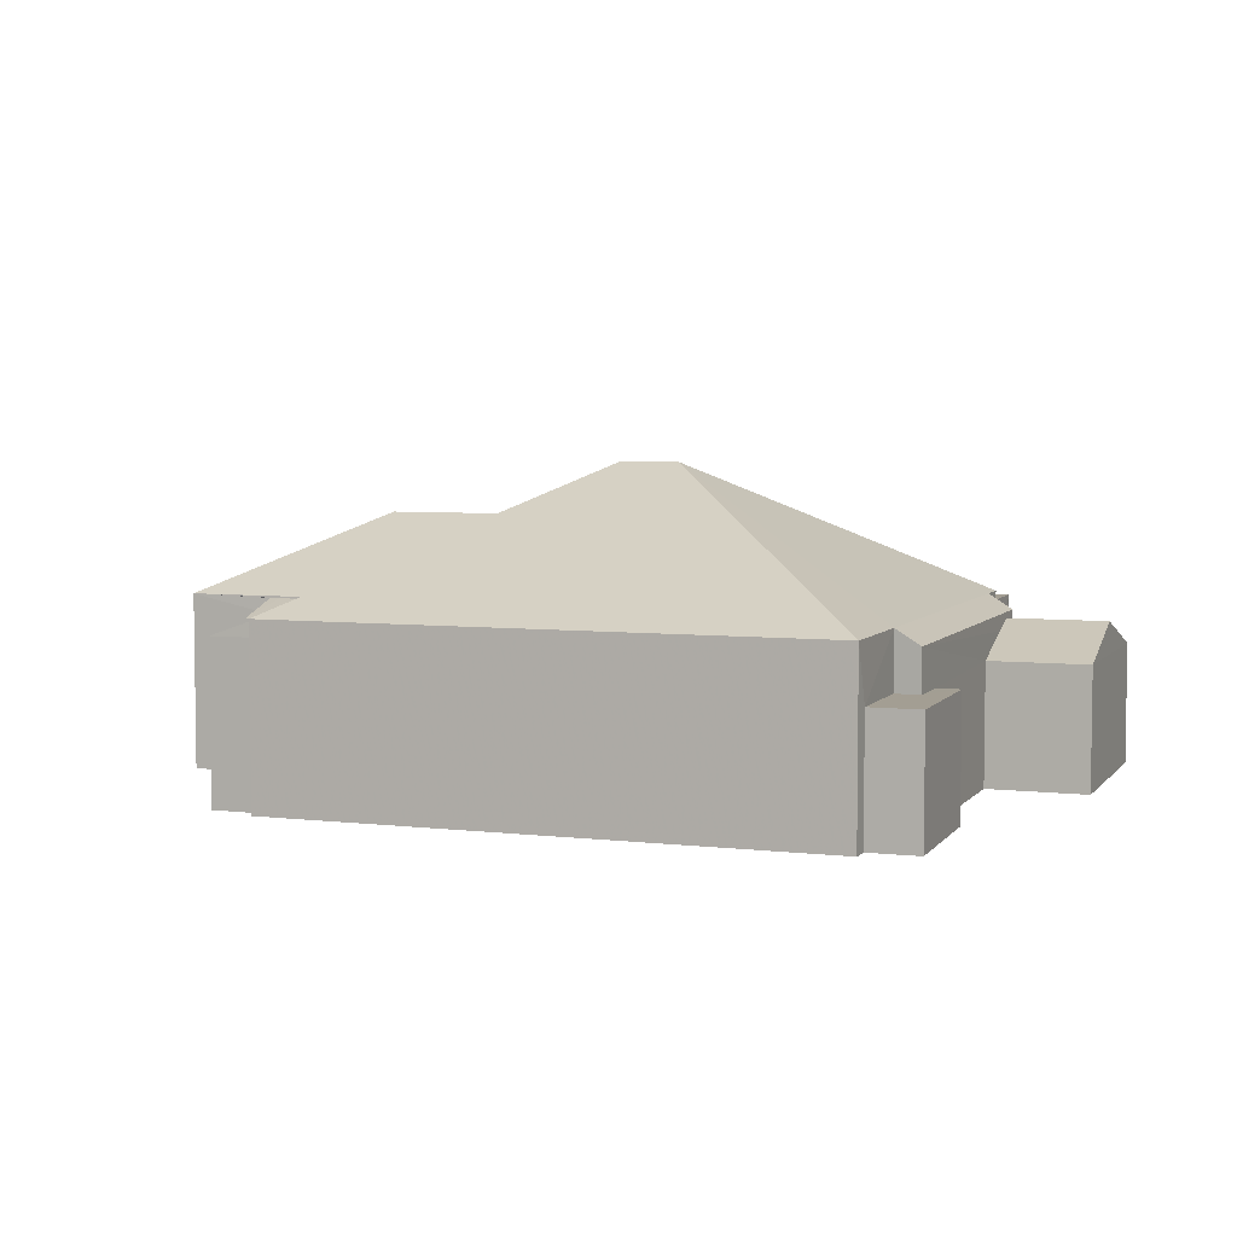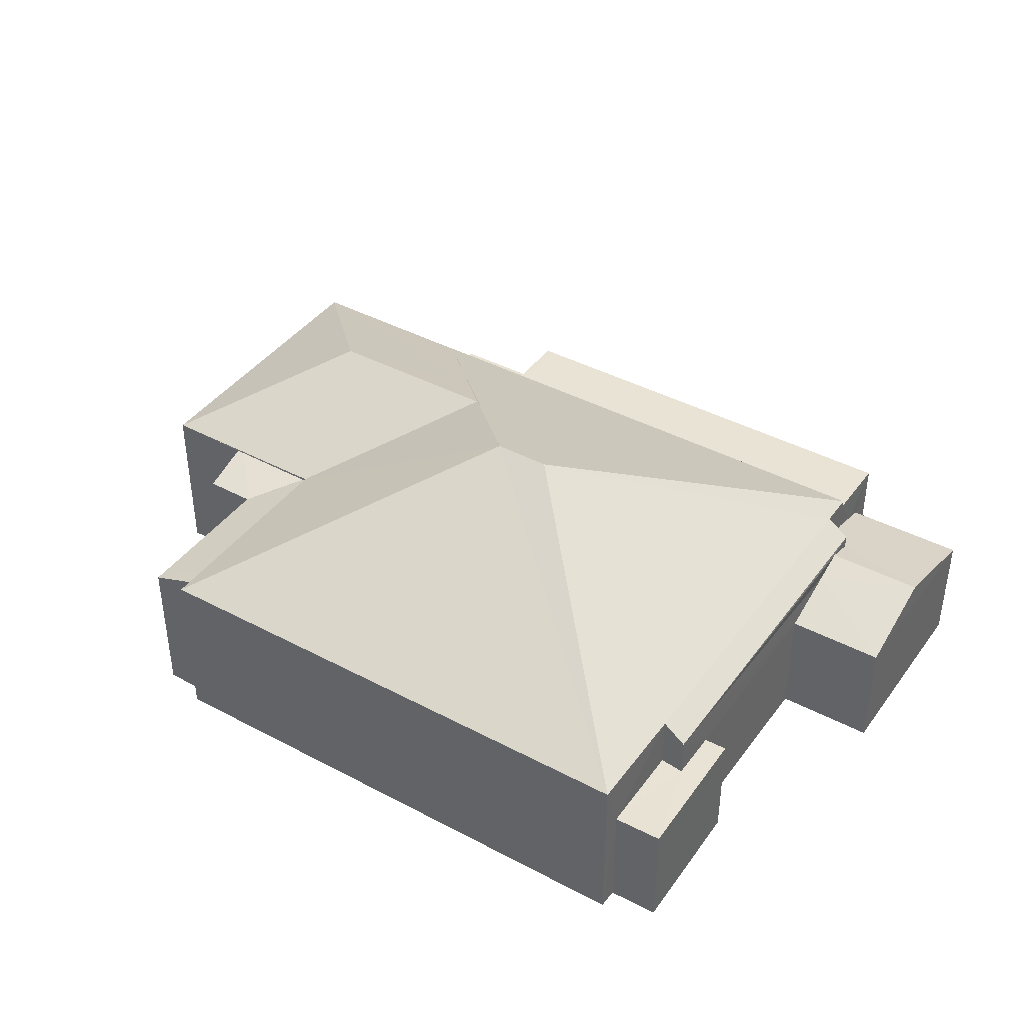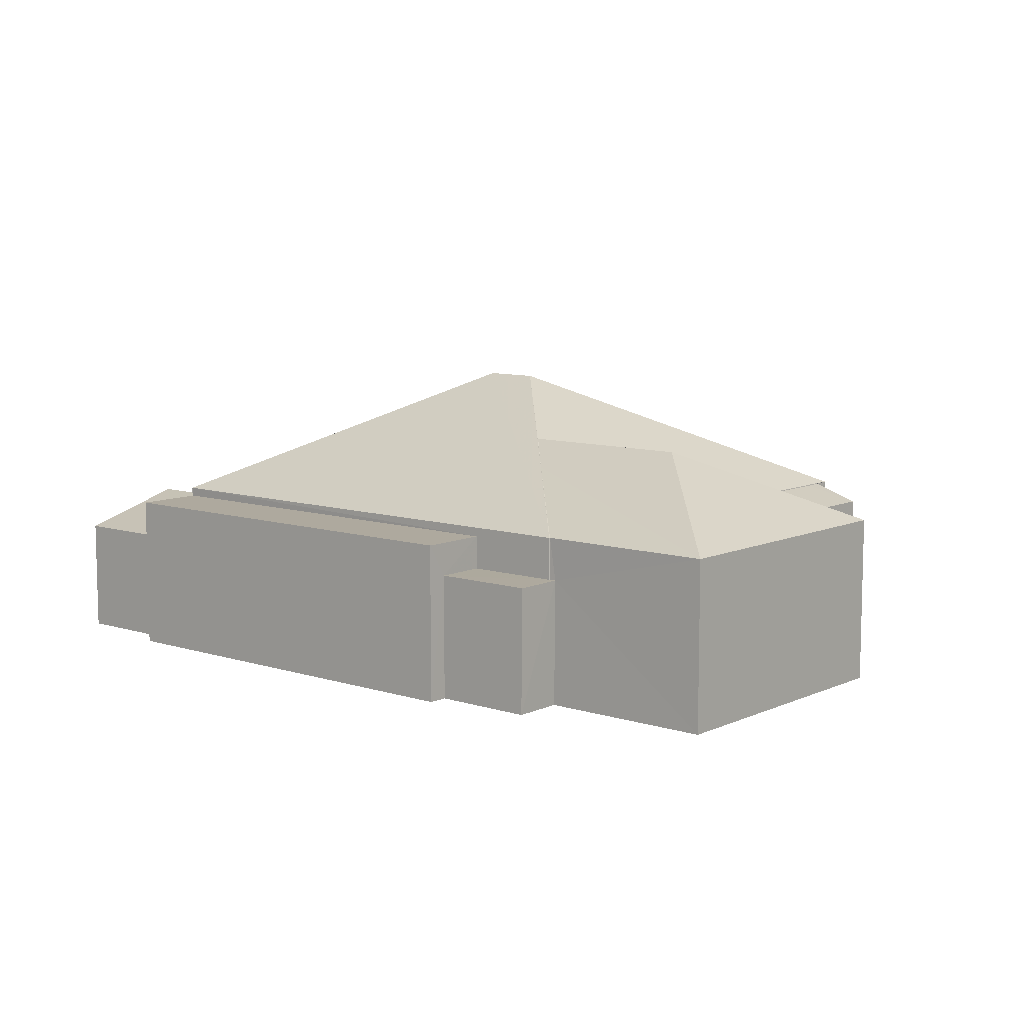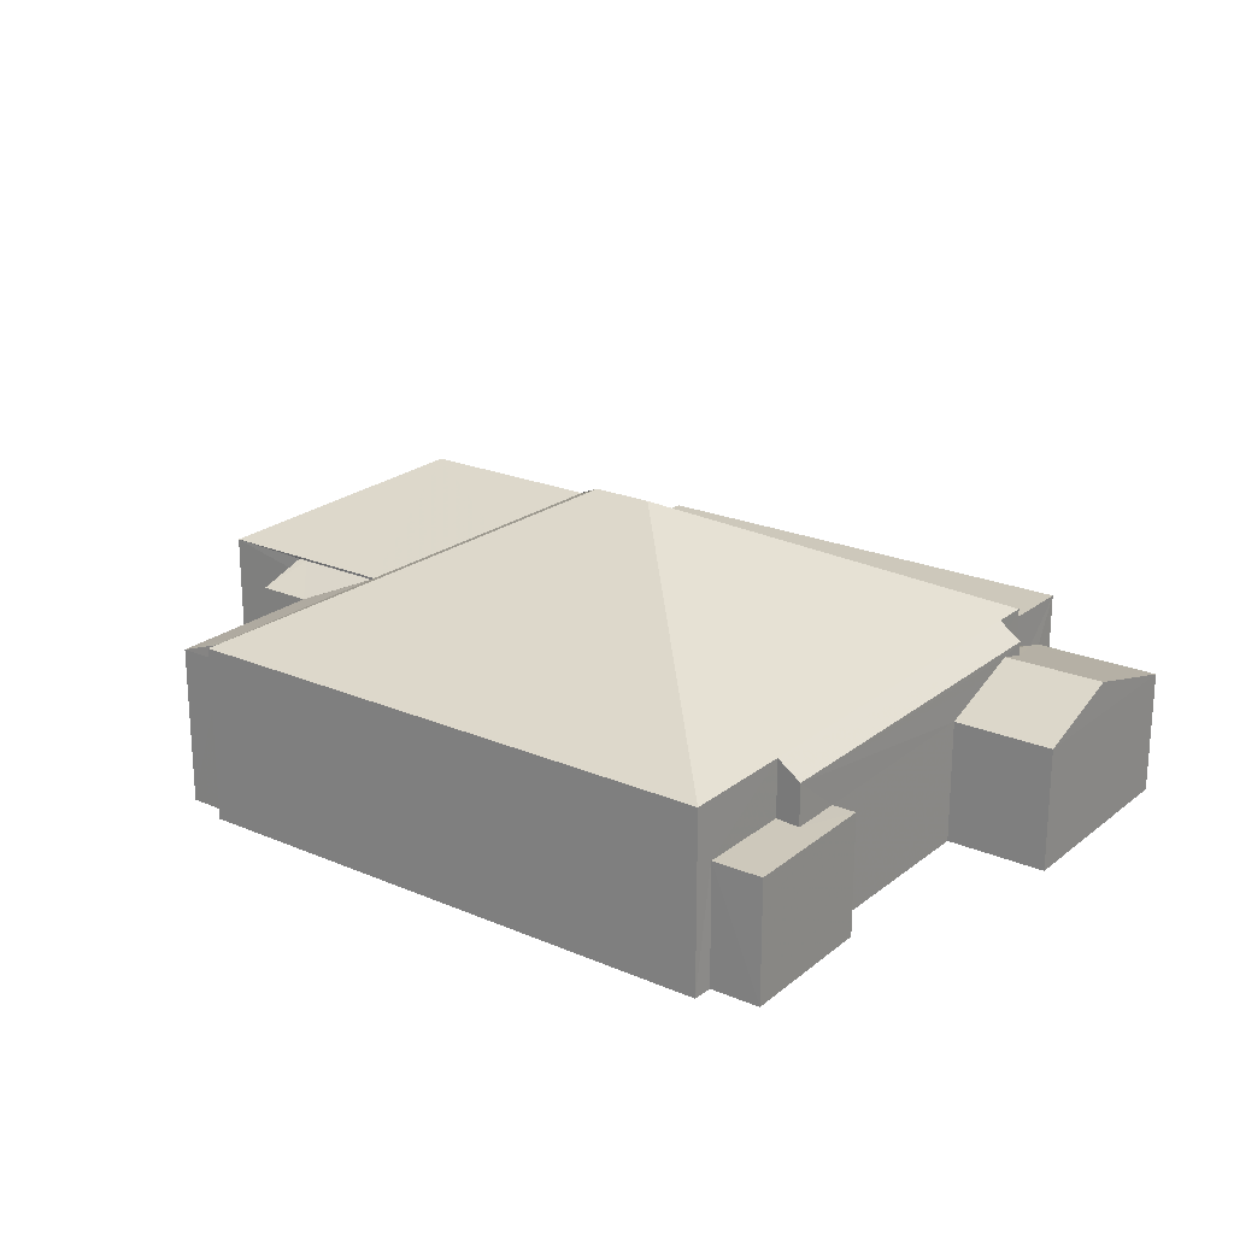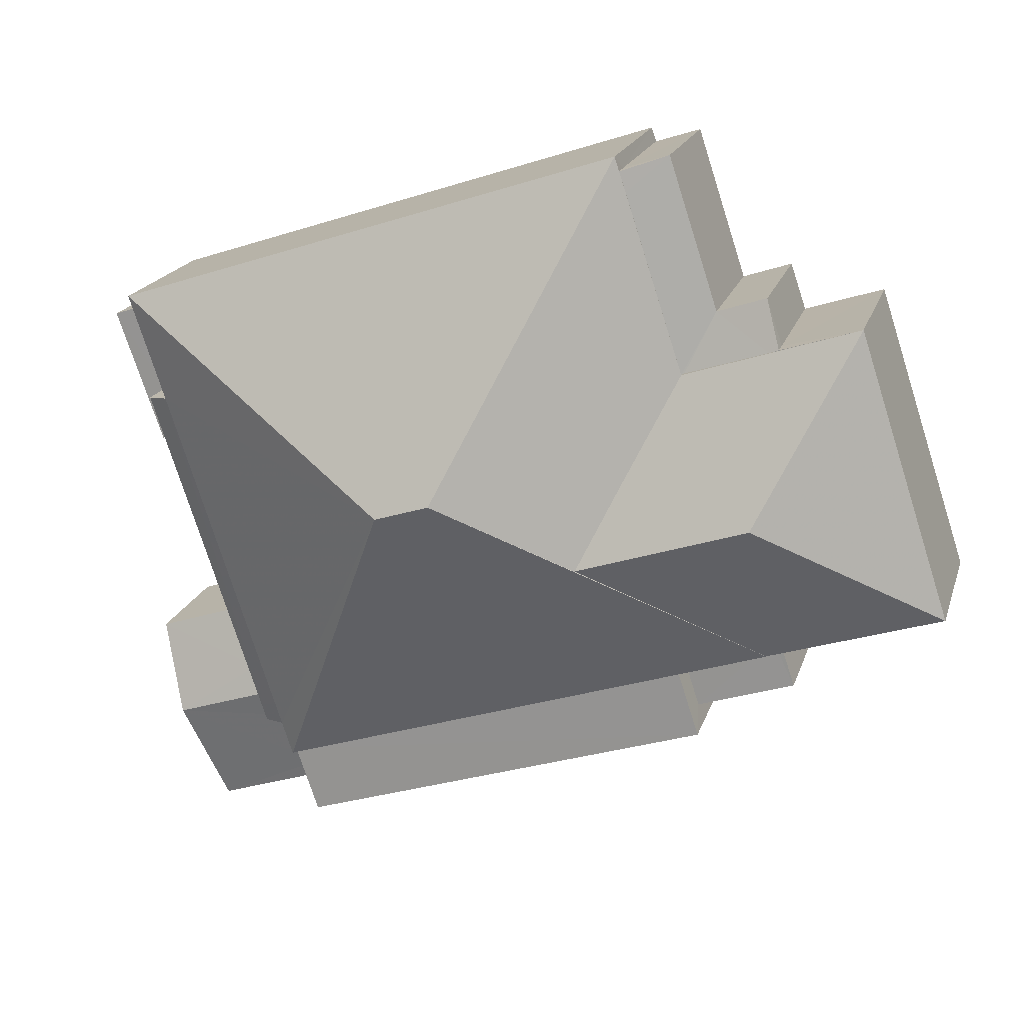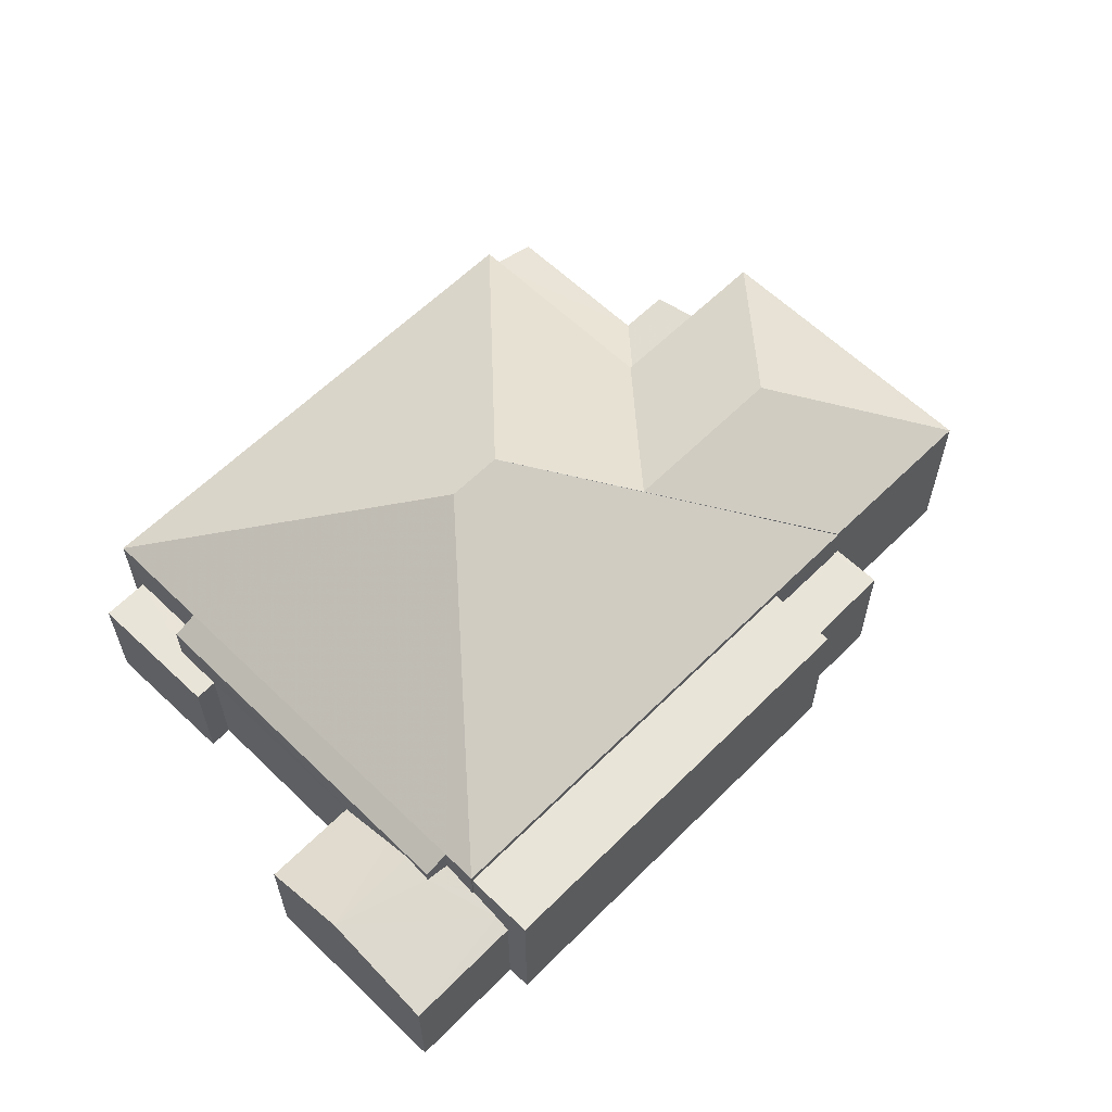
<metadata>
{"format":"obj","ext":"obj","renderer":"f3d","projection":"perspective","resolution":1024,"background":"white","views":[{"elev":5.2,"azim":-141.3,"up":"+Z"},{"elev":41.0,"azim":-128.8,"up":"+Z"},{"elev":9.0,"azim":58.4,"up":"+Z"},{"elev":21.8,"azim":-124.9,"up":"+Z"},{"elev":19.2,"azim":15.3,"up":"+Y"},{"elev":60.6,"azim":-27.1,"up":"+Z"}]}
</metadata>
<code>
v -8.893e+04 -1.01e+05 1.805
v -8.893e+04 -1.01e+05 1.805
v -8.894e+04 -1.01e+05 1.806
v -8.893e+04 -1.01e+05 1.805
v -8.893e+04 -1.01e+05 1.804
v -8.894e+04 -1.01e+05 1.805
v -8.894e+04 -1.01e+05 1.806
v -8.895e+04 -1.01e+05 1.806
v -8.895e+04 -1.01e+05 1.805
v -8.893e+04 -1.01e+05 1.803
v -8.893e+04 -1.01e+05 1.804
v -8.893e+04 -1.01e+05 1.802
v -8.895e+04 -1.01e+05 1.803
v -8.895e+04 -1.01e+05 1.804
v -8.895e+04 -1.01e+05 1.804
v -8.895e+04 -1.01e+05 1.803
v -8.894e+04 -1.01e+05 1.802
v -8.895e+04 -1.01e+05 1.803
v -8.894e+04 -1.01e+05 1.802
v -8.893e+04 -1.01e+05 1.802
v -8.893e+04 -1.01e+05 1.802
v -8.894e+04 -1.01e+05 1.802
v -8.895e+04 -1.01e+05 5.283
v -8.895e+04 -1.01e+05 4.986
v -8.894e+04 -1.01e+05 4.988
v -8.894e+04 -1.01e+05 5.285
v -8.893e+04 -1.01e+05 5.284
v -8.893e+04 -1.01e+05 5.283
v -8.894e+04 -1.01e+05 6.338
v -8.894e+04 -1.01e+05 6.808
v -8.893e+04 -1.01e+05 6.808
v -8.894e+04 -1.01e+05 6.157
v -8.895e+04 -1.01e+05 4.173
v -8.895e+04 -1.01e+05 4.172
v -8.895e+04 -1.01e+05 4.173
v -8.895e+04 -1.01e+05 4.173
v -8.895e+04 -1.01e+05 4.173
v -8.895e+04 -1.01e+05 4.172
v -8.894e+04 -1.01e+05 4.668
v -8.895e+04 -1.01e+05 4.224
v -8.895e+04 -1.01e+05 4.87
v -8.894e+04 -1.01e+05 4.87
v -8.893e+04 -1.01e+05 5.284
v -8.894e+04 -1.01e+05 7.938
v -8.894e+04 -1.01e+05 7.938
v -8.893e+04 -1.01e+05 5.24
v -8.893e+04 -1.01e+05 4.921
v -8.893e+04 -1.01e+05 4.922
v -8.893e+04 -1.01e+05 5.24
v -8.893e+04 -1.01e+05 5.238
v -8.893e+04 -1.01e+05 4.414
v -8.893e+04 -1.01e+05 4.414
v -8.893e+04 -1.01e+05 4.414
v -8.893e+04 -1.01e+05 4.414
v -8.893e+04 -1.01e+05 4.414
v -8.893e+04 -1.01e+05 4.414
v -8.894e+04 -1.01e+05 5.262
v -8.894e+04 -1.01e+05 4.921
v -8.894e+04 -1.01e+05 5.262
v -8.895e+04 -1.01e+05 4.226
v -8.894e+04 -1.01e+05 4.225
v -8.894e+04 -1.01e+05 4.316
v -8.893e+04 -1.01e+05 5.281
v -8.894e+04 -1.01e+05 5.281
v -8.895e+04 -1.01e+05 5.282
v -8.893e+04 -1.01e+05 5.282
v -8.894e+04 -1.01e+05 5.285
v -8.894e+04 -1.01e+05 4.711
v -8.894e+04 -1.01e+05 4.695
v -8.894e+04 -1.01e+05 4.494
v -8.894e+04 -1.01e+05 4.494
v -8.894e+04 -1.01e+05 4.224
v -8.893e+04 -1.01e+05 5.263
v -8.894e+04 -1.01e+05 5.1
v -8.894e+04 -1.01e+05 5.1
v -8.893e+04 -1.01e+05 5.099
v -8.893e+04 -1.01e+05 5.099
v -8.893e+04 -1.01e+05 4.922
v -8.894e+04 -1.01e+05 4.921
f 1 2 3
f 4 1 5
f 6 7 8
f 1 3 7
f 6 8 9
f 10 11 5
f 12 11 10
f 13 14 15
f 16 14 13
f 17 16 18
f 18 19 17
f 20 10 21
f 22 21 17
f 14 21 6
f 21 5 1
f 1 7 6
f 10 5 21
f 14 16 17
f 14 17 21
f 21 1 6
f 23 24 25
f 26 23 25
f 27 28 29
f 30 31 32
f 33 34 35
f 36 35 37
f 37 35 38
f 35 34 38
f 39 40 41
f 42 39 41
f 43 44 45
f 46 47 48
f 46 49 47
f 50 46 48
f 51 52 53
f 54 53 55
f 55 53 56
f 53 52 56
f 57 48 58
f 59 57 58
f 60 61 62
f 41 60 62
f 28 63 31
f 44 64 65
f 64 44 66
f 44 32 66
f 27 29 43
f 29 44 43
f 30 44 29
f 30 32 44
f 45 67 43
f 42 41 68
f 69 68 70
f 70 62 71
f 68 41 62
f 68 62 70
f 72 40 39
f 73 48 57
f 73 50 48
f 66 31 63
f 66 32 31
f 74 75 76
f 77 74 76
f 29 31 30
f 29 28 31
f 65 45 44
f 67 45 26
f 45 65 23
f 45 23 26
f 73 66 50
f 10 78 12
f 12 78 63
f 46 66 63
f 50 66 46
f 49 46 63
f 78 49 63
f 51 53 77
f 53 43 77
f 71 74 70
f 70 74 67
f 77 43 67
f 74 77 67
f 6 9 40
f 72 6 40
f 51 77 52
f 1 52 2
f 2 52 76
f 52 77 76
f 8 40 9
f 8 60 40
f 1 56 52
f 1 4 56
f 79 59 58
f 69 26 25
f 68 69 25
f 18 64 19
f 18 65 64
f 36 37 15
f 14 36 15
f 69 67 26
f 69 70 67
f 27 55 28
f 28 55 11
f 27 54 55
f 11 55 5
f 75 3 2
f 76 75 2
f 48 20 21
f 48 47 20
f 78 20 47
f 78 10 20
f 34 16 13
f 38 34 13
f 62 74 71
f 74 62 75
f 75 61 3
f 3 61 7
f 62 61 75
f 55 56 4
f 5 55 4
f 53 27 43
f 53 54 27
f 63 11 12
f 63 28 11
f 33 23 34
f 16 34 18
f 18 34 65
f 34 23 65
f 19 79 17
f 73 57 66
f 64 79 19
f 57 64 66
f 57 59 64
f 59 79 64
f 60 41 40
f 78 47 49
f 79 58 22
f 17 79 22
f 38 13 15
f 37 38 15
f 33 24 23
f 33 35 24
f 58 21 22
f 58 48 21
f 25 24 42
f 25 42 68
f 24 35 36
f 6 36 14
f 39 24 72
f 72 36 6
f 39 42 24
f 72 24 36
f 61 60 8
f 7 61 8

</code>
